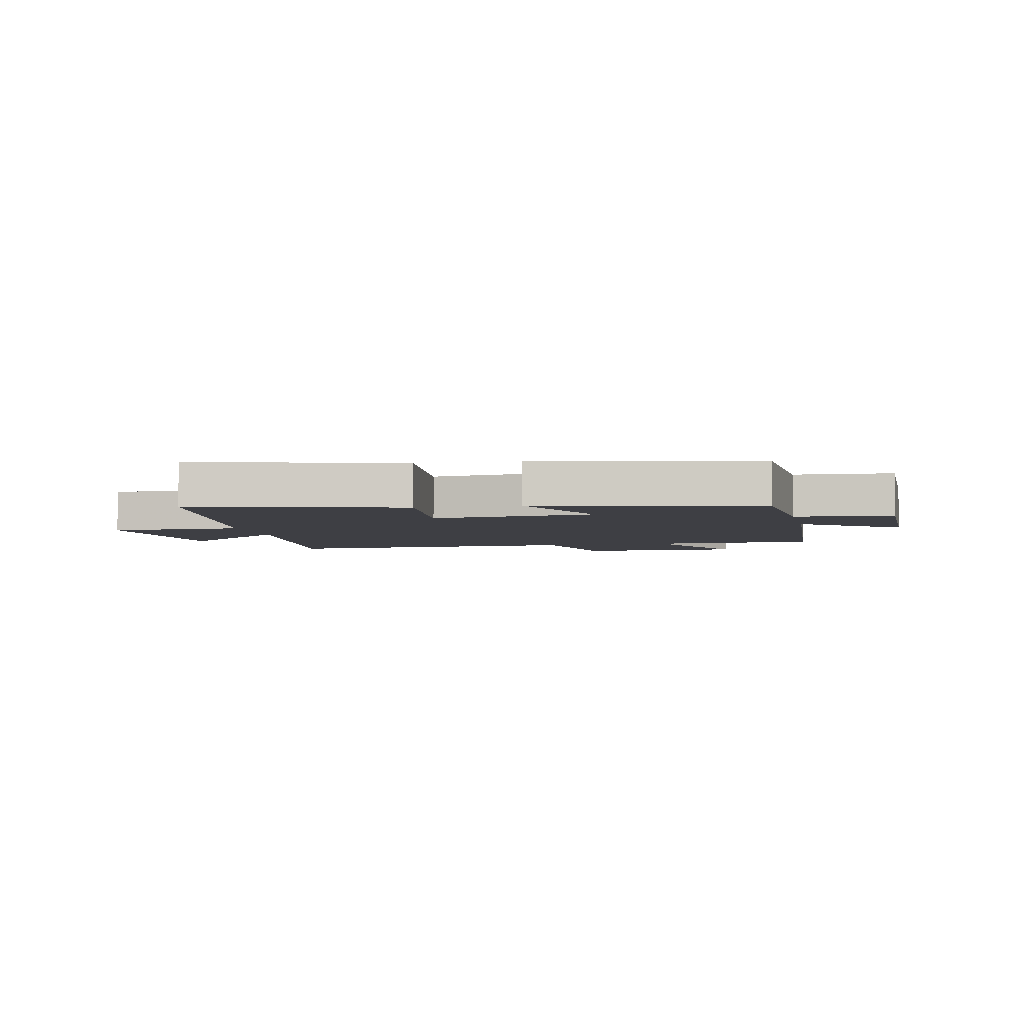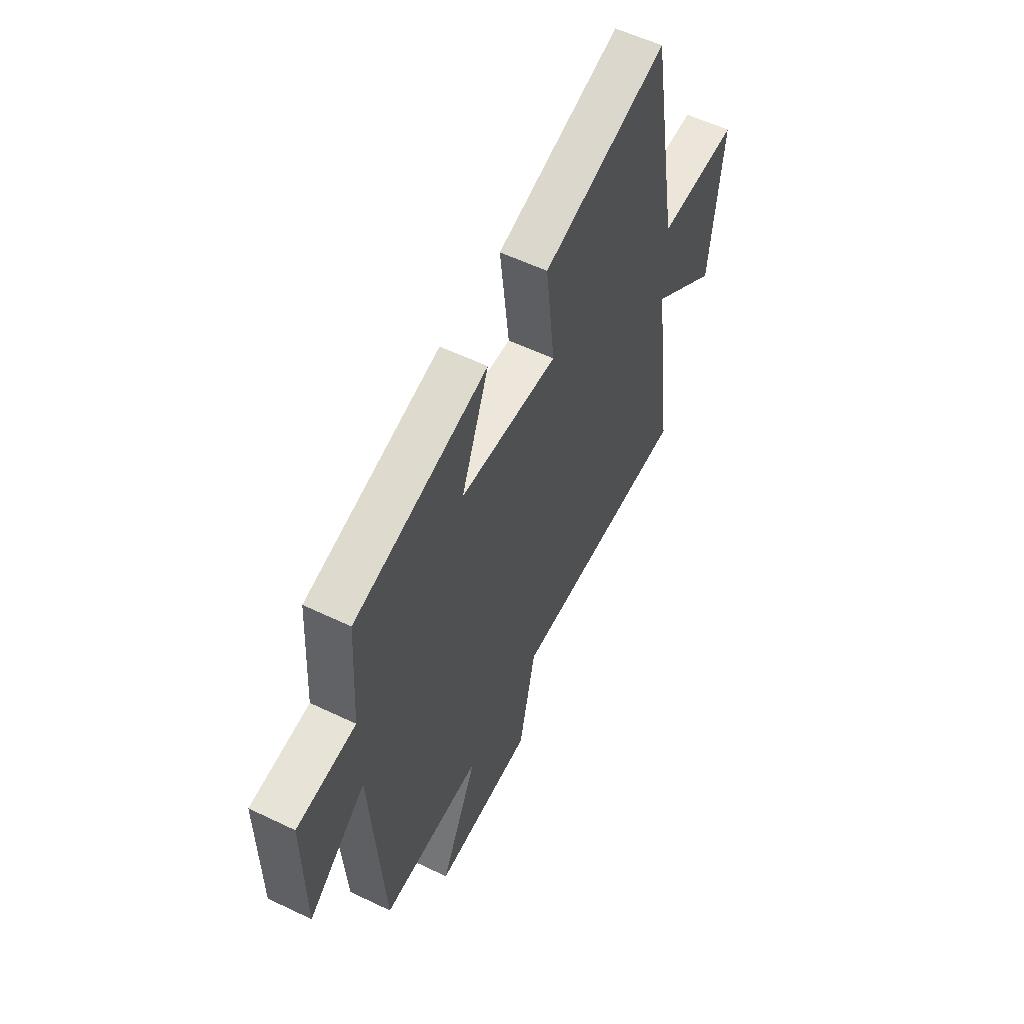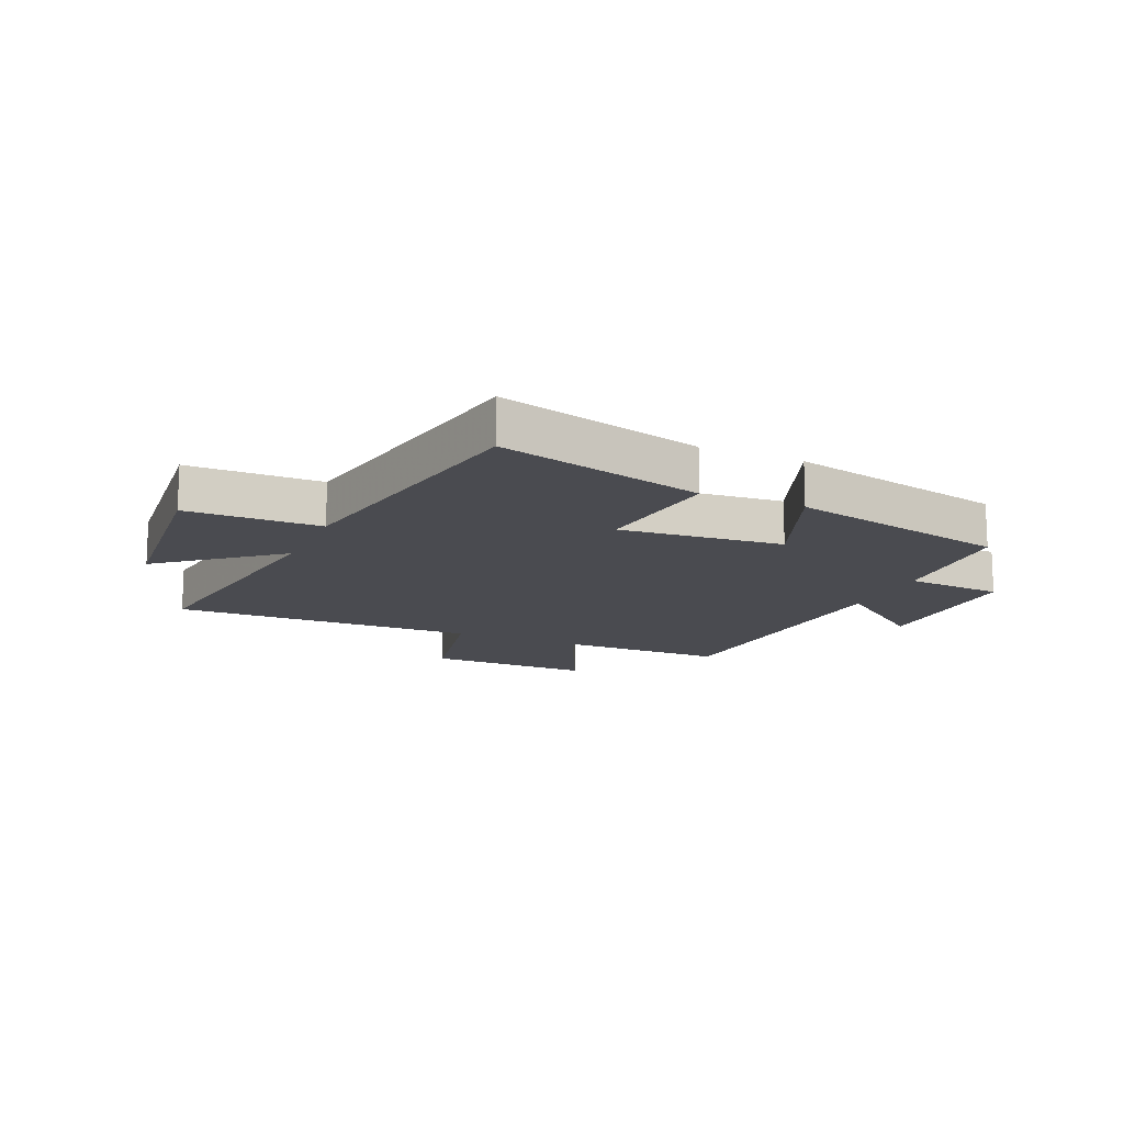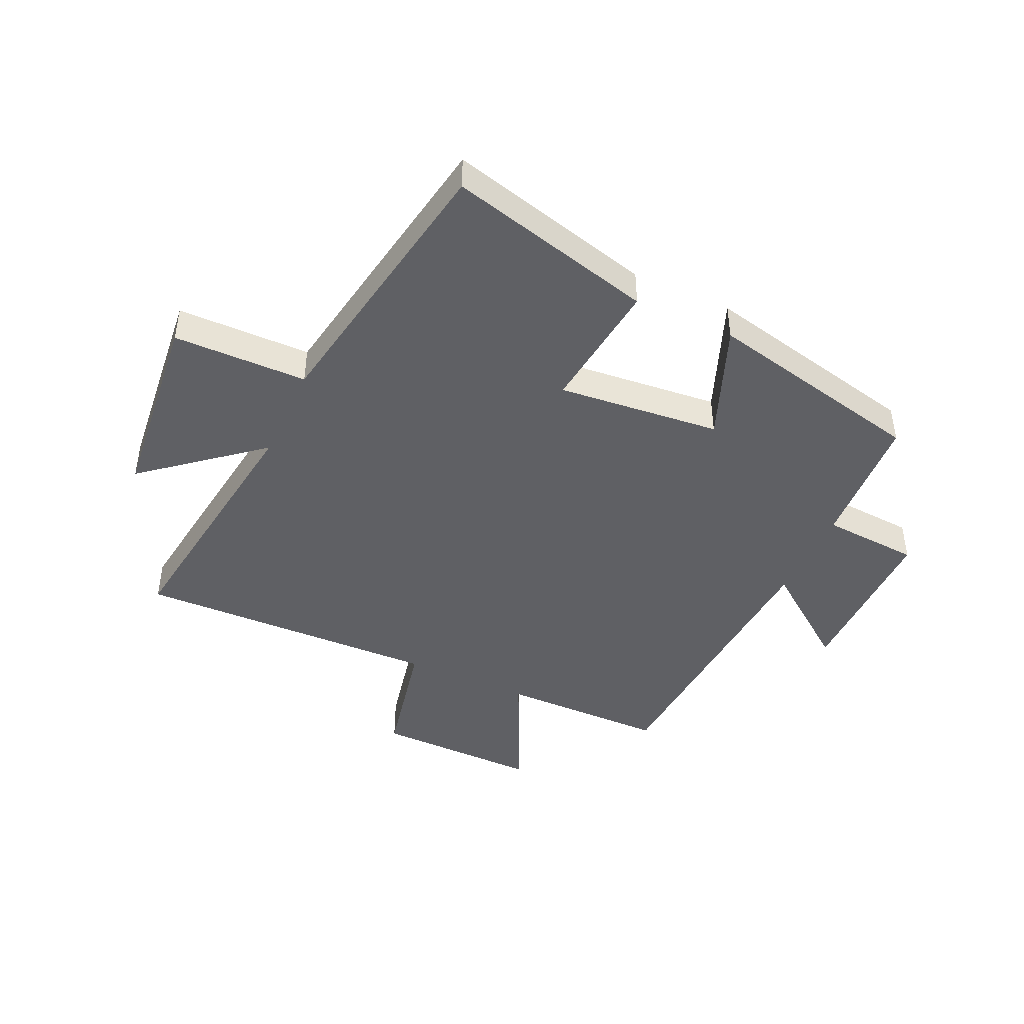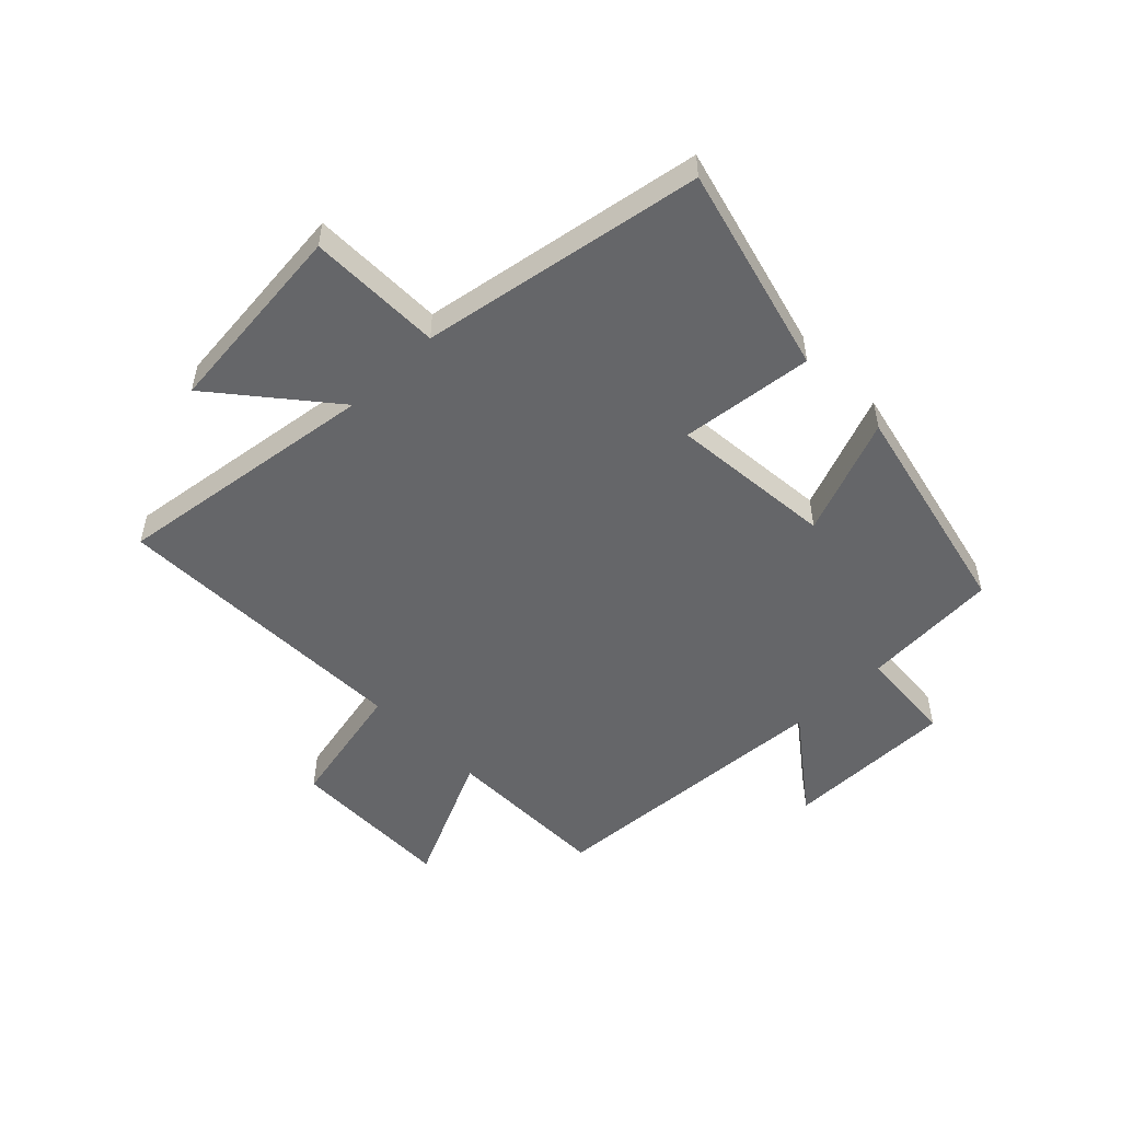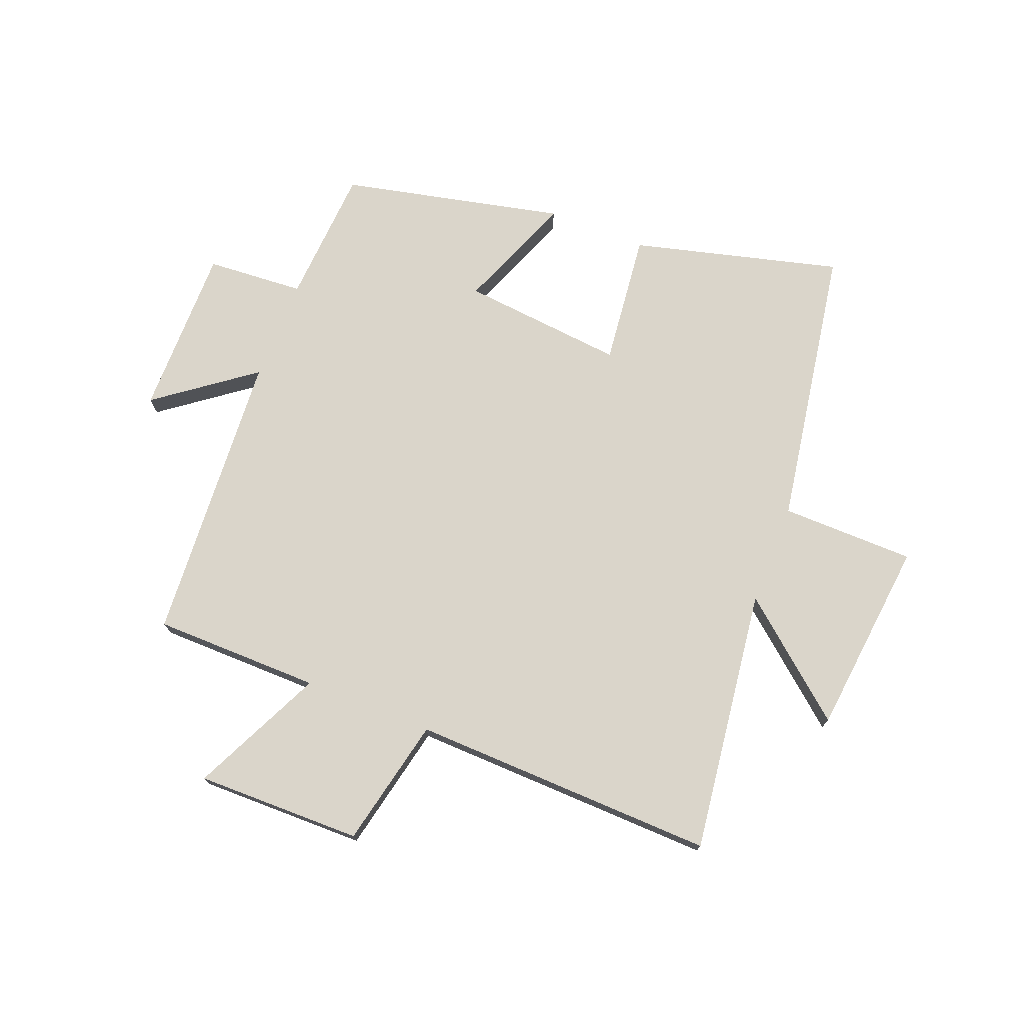
<metadata>
{"format":"obj","ext":"obj","renderer":"f3d","projection":"perspective","resolution":1024,"background":"white","views":[{"elev":-4.4,"azim":12.4,"up":"+Y"},{"elev":57.2,"azim":116.5,"up":"+Z"},{"elev":-14.4,"azim":-23.8,"up":"+Y"},{"elev":-44.3,"azim":-24.6,"up":"+Y"},{"elev":-51.9,"azim":-45.7,"up":"+Y"},{"elev":74.3,"azim":-158.3,"up":"+Y"}]}
</metadata>
<code>
v -0.418 0.07 0.593
v -0.065 0.07 0.5
v -0.091 0.07 0.274
v 0.187 0.07 0.3
v 0.109 0.07 0.5
v 0.486 0.07 0.414
v 0.5 0.07 0.18
v 0.666 0.07 0.168
v 0.664 0.07 -0.122
v 0.5 0.07 0.002
v 0.466 0.07 -0.498
v 0.182 0.07 -0.5
v 0.287 0.07 -0.724
v 0.005 0.07 -0.72
v -0.042 0.07 -0.5
v -0.561 0.07 -0.513
v -0.5 0.07 -0.063
v -0.694 0.07 -0.223
v -0.728 0.07 0.111
v -0.5 0.07 0.113
v -0.418 0 0.593
v -0.065 0 0.5
v -0.091 0 0.274
v 0.187 0 0.3
v 0.109 0 0.5
v 0.486 0 0.414
v 0.5 0 0.18
v 0.666 0 0.168
v 0.664 0 -0.122
v 0.5 0 0.002
v 0.466 0 -0.498
v 0.182 0 -0.5
v 0.287 0 -0.724
v 0.005 0 -0.72
v -0.042 0 -0.5
v -0.561 0 -0.513
v -0.5 0 -0.063
v -0.694 0 -0.223
v -0.728 0 0.111
v -0.5 0 0.113
f 17 18 19 20
f 1 2 3
f 20 1 3
f 17 20 3
f 17 3 4
f 16 17 4
f 15 16 4
f 12 13 14 15
f 12 15 4
f 11 12 4
f 10 11 4
f 7 8 9 10
f 6 7 10
f 5 6 10
f 4 5 10
f 40 39 38 37
f 23 22 21
f 23 21 40
f 23 40 37
f 24 23 37
f 24 37 36
f 24 36 35
f 35 34 33 32
f 24 35 32
f 24 32 31
f 24 31 30
f 30 29 28 27
f 30 27 26
f 30 26 25
f 30 25 24
f 1 21 22 2
f 2 22 23 3
f 3 23 24 4
f 4 24 25 5
f 5 25 26 6
f 6 26 27 7
f 7 27 28 8
f 8 28 29 9
f 9 29 30 10
f 10 30 31 11
f 11 31 32 12
f 12 32 33 13
f 13 33 34 14
f 14 34 35 15
f 15 35 36 16
f 16 36 37 17
f 17 37 38 18
f 18 38 39 19
f 19 39 40 20
f 20 40 21 1

</code>
